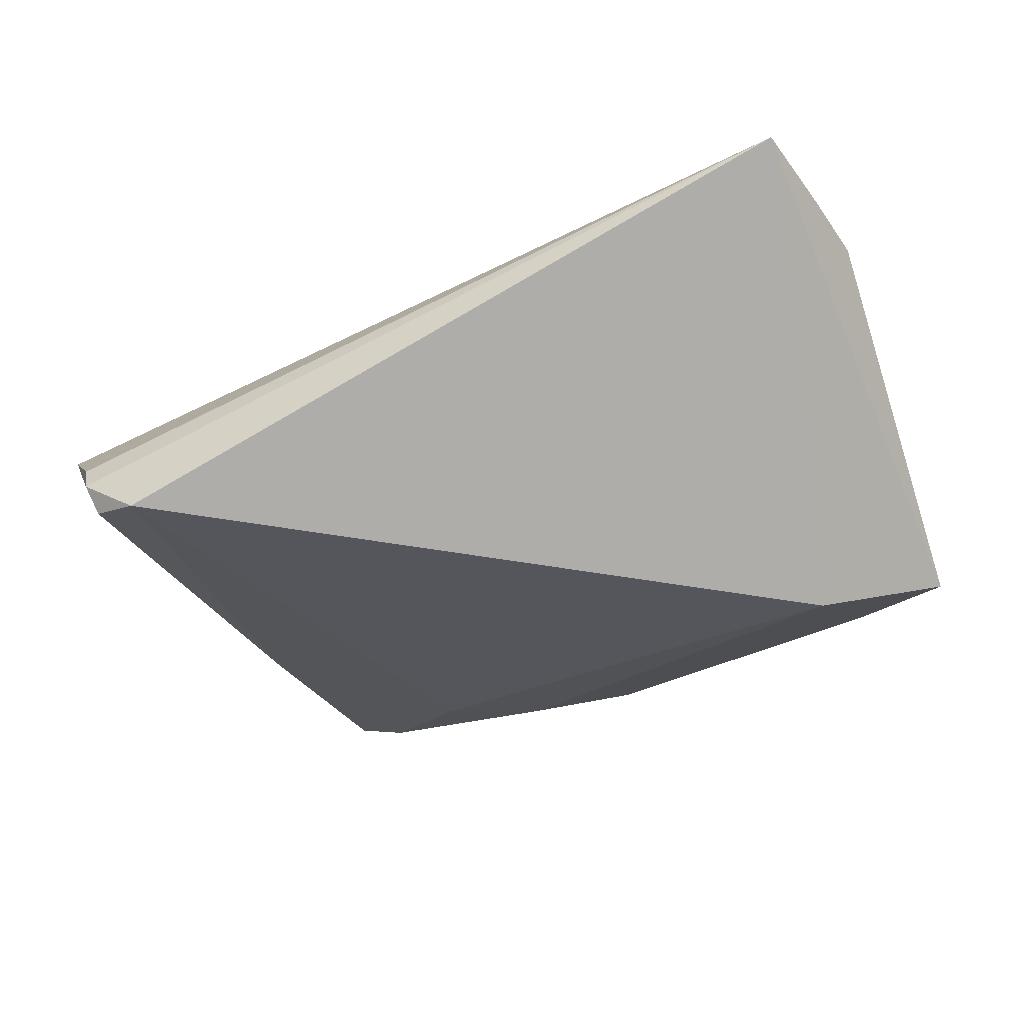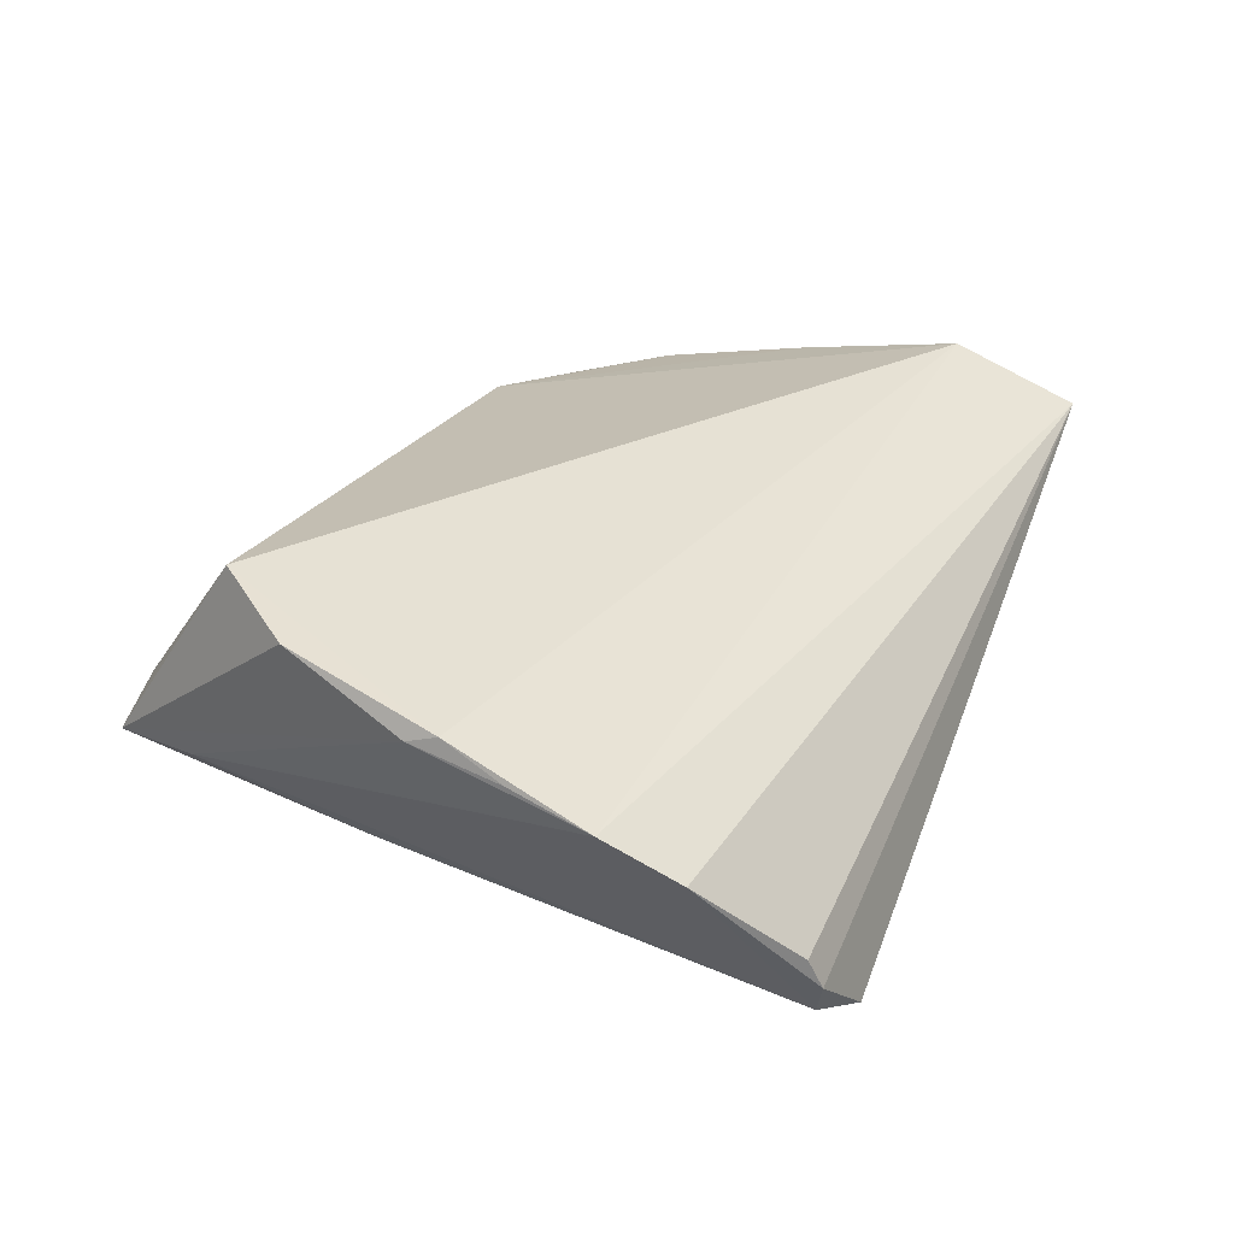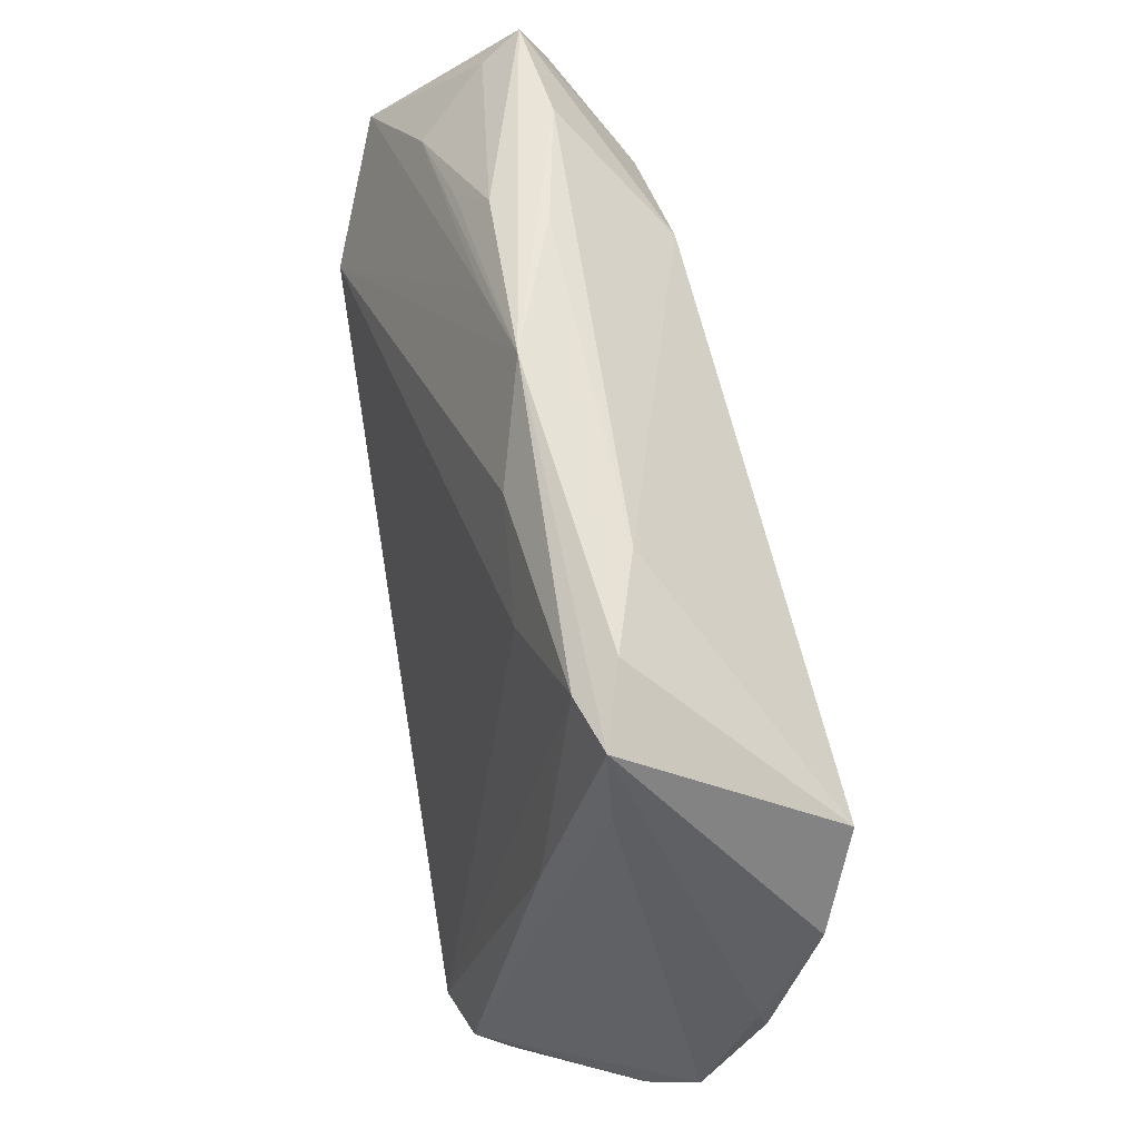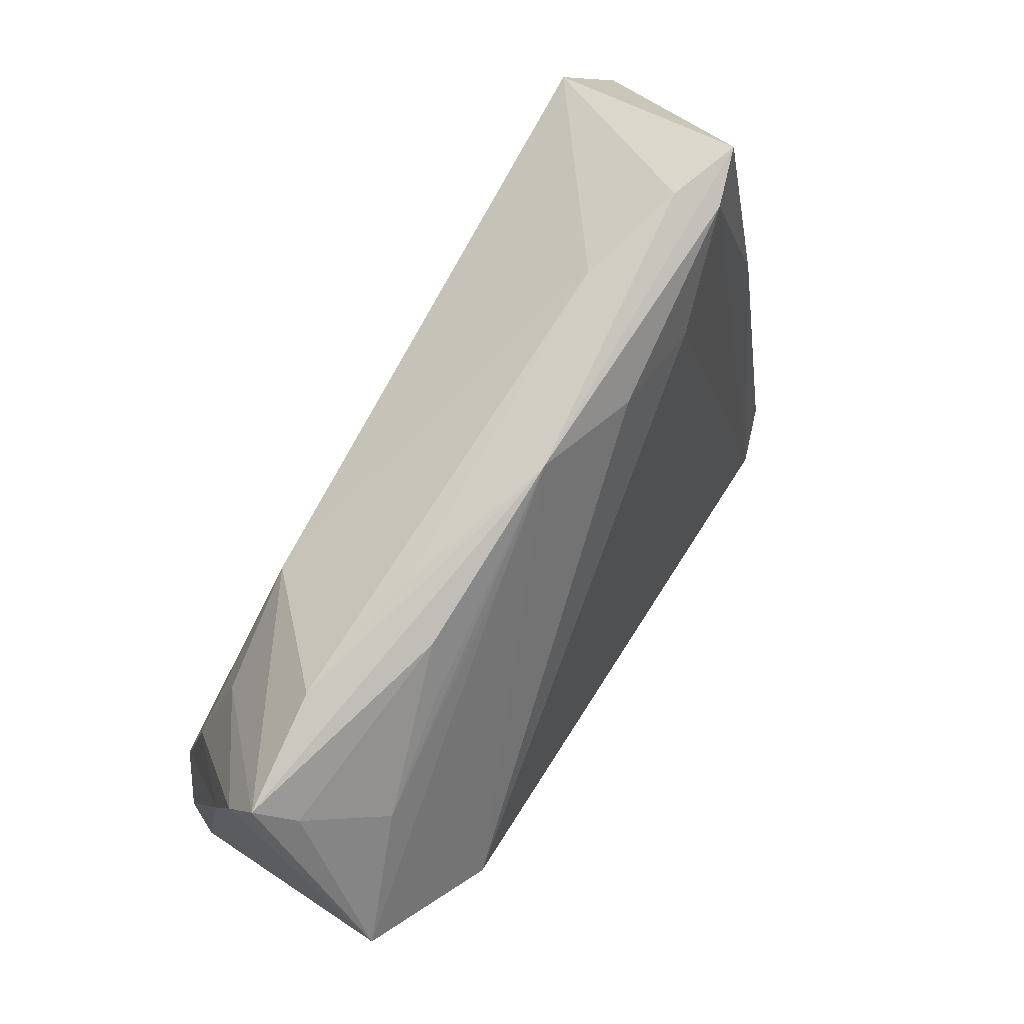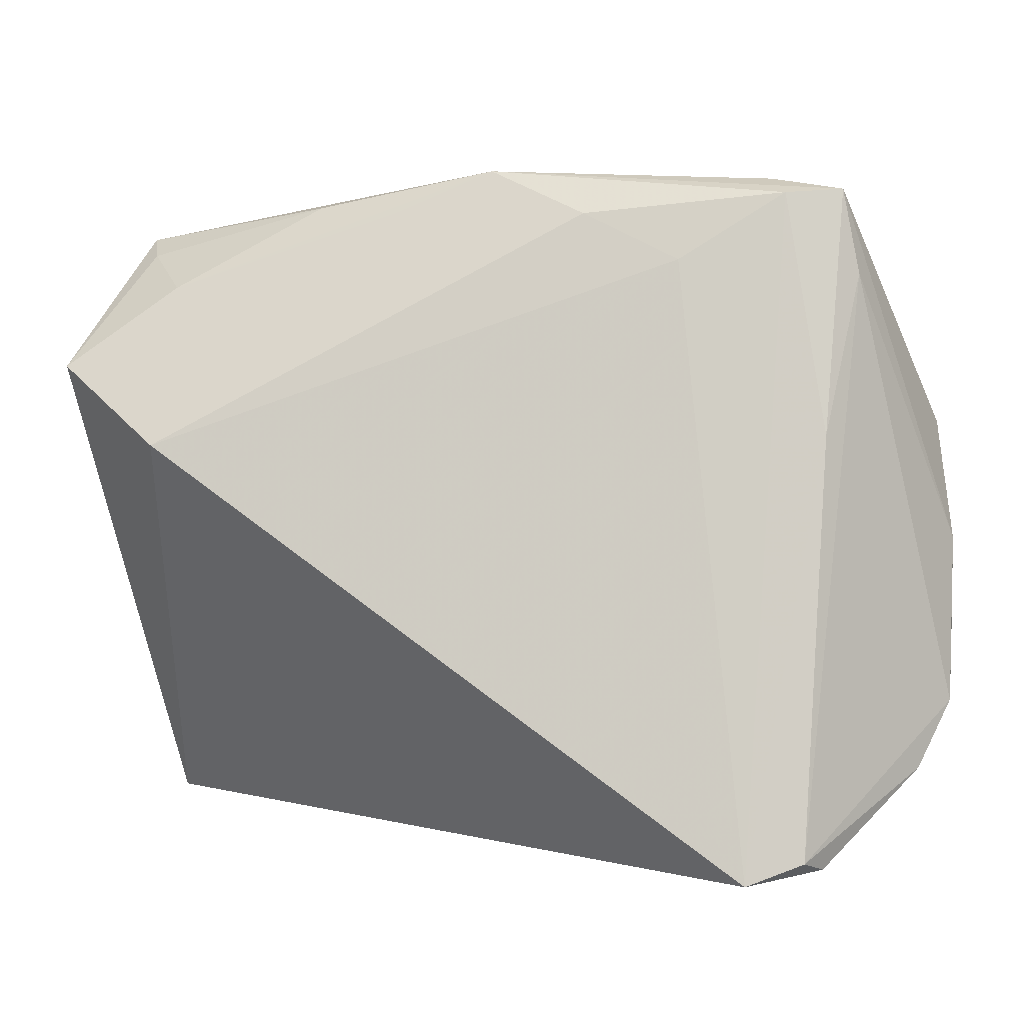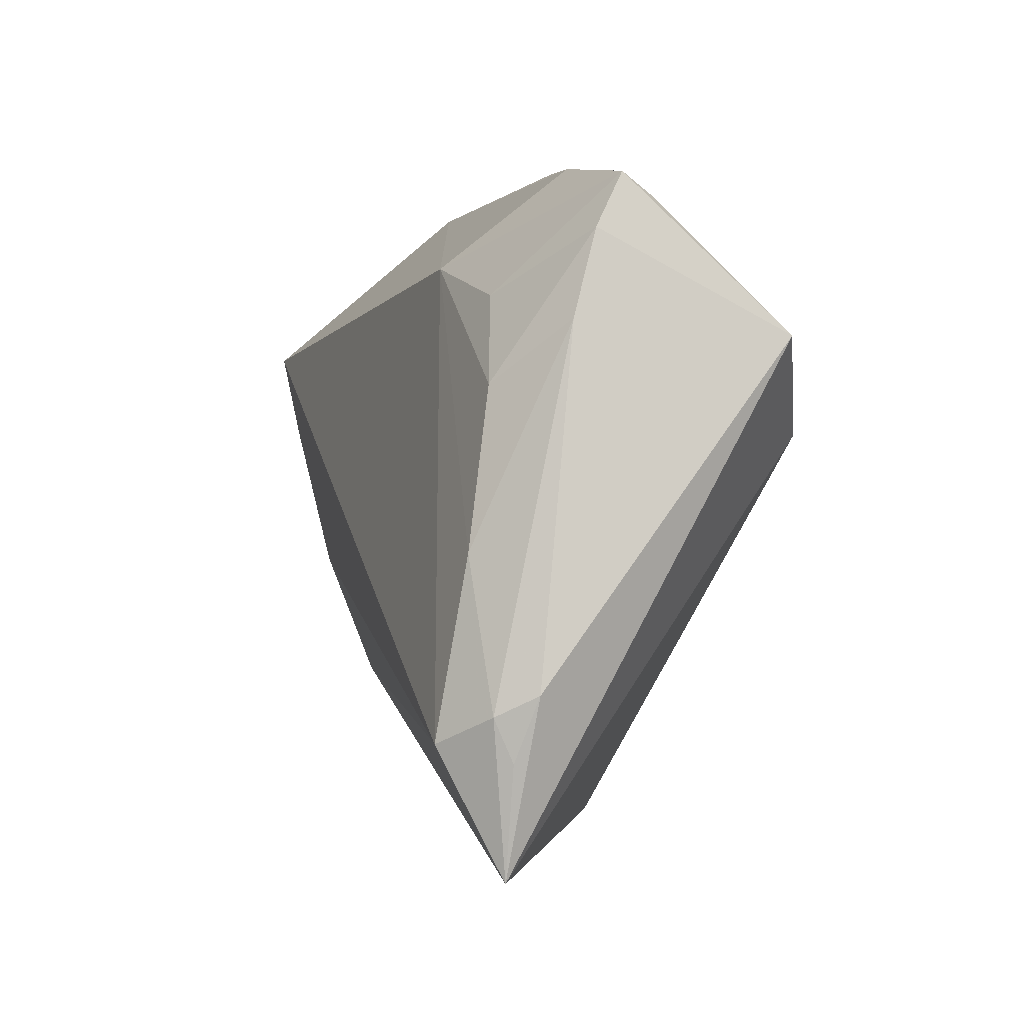
<metadata>
{"format":"obj","ext":"obj","renderer":"f3d","projection":"perspective","resolution":1024,"background":"white","views":[{"elev":-38.2,"azim":22.8,"up":"+Z"},{"elev":26.4,"azim":-65.0,"up":"+Z"},{"elev":60.4,"azim":-98.5,"up":"+Y"},{"elev":78.2,"azim":122.7,"up":"+Y"},{"elev":1.4,"azim":-165.7,"up":"+Y"},{"elev":-0.2,"azim":74.4,"up":"+Y"}]}
</metadata>
<code>
v 0.02697 0.03063 0.01697
v -0.04636 0.0435 -0.00305
v -0.02279 0.04359 0.003453
v 0.01448 0.04137 -0.00802
v 0.05208 0.03675 -0.003135
v -0.04498 0.01049 -0.01008
v -0.03617 -0.04701 -0.022
v -0.03649 0.04547 -0.0003367
v 0.0317 0.03728 -0.009042
v 0.05542 0.03281 0.005357
v -0.04851 0.03218 -0.002759
v 0.05579 -0.04261 0.01635
v -0.04988 0.02418 0.02378
v 0.04266 0.02584 0.01463
v 0.05805 -0.0234 0.01837
v 0.05215 -0.02683 0.02378
v -0.06012 -0.01532 0.01076
v -0.06012 -0.02555 0.007404
v -0.06012 -0.003485 0.01328
v 0.06012 -0.02088 0.01345
v -0.04342 -0.04427 -0.01921
v 0.05624 0.0221 0.008342
v -0.01222 0.04052 -0.009149
v 0.02168 0.04402 0.0009274
v 0.04539 0.03138 -0.01173
v 0.04426 0.009285 -0.02378
v -0.05632 -0.0342 0.001417
v 0.0582 -0.02873 0.01604
v 0.02617 0.04263 -0.005527
v 0.04924 0.01477 0.01657
v 0.05431 0.03956 0.00183
v -0.03899 0.04296 -0.005606
v 0.0391 0.042 0.003916
v -0.05744 0.01284 0.01995
v -0.05977 -0.007512 0.01457
v -0.0253 0.03398 -0.009849
v 0.001454 0.04701 -0.005531
v -0.04669 -0.04427 -0.01062
v 0.05956 0.02036 -0.01728
v 0.05223 -0.004949 0.01982
v -0.04525 -0.04564 -0.0148
f 7 26 12
f 34 2 19
f 13 2 34
f 37 26 23
f 39 12 26
f 20 12 39
f 12 27 38
f 18 27 12
f 12 16 18
f 15 16 12
f 40 16 15
f 35 16 13
f 13 34 35
f 35 18 16
f 35 34 19
f 8 2 13
f 13 3 8
f 37 2 8
f 32 2 37
f 37 23 32
f 7 12 41
f 12 38 41
f 41 38 27
f 37 31 29
f 33 31 37
f 28 12 20
f 20 15 28
f 28 15 12
f 40 15 22
f 22 15 20
f 20 39 22
f 19 18 17
f 17 35 19
f 18 35 17
f 36 26 7
f 7 32 36
f 36 23 26
f 36 32 23
f 6 32 7
f 2 32 6
f 27 18 21
f 21 41 27
f 7 41 21
f 21 6 7
f 37 29 9
f 25 9 29
f 37 9 25
f 24 33 37
f 3 33 24
f 37 8 24
f 24 8 3
f 31 33 1
f 13 16 1
f 1 16 40
f 1 3 13
f 1 33 3
f 2 6 11
f 19 2 11
f 11 18 19
f 11 21 18
f 6 21 11
f 5 29 31
f 5 25 29
f 5 31 39
f 39 25 5
f 37 25 4
f 4 25 39
f 4 26 37
f 4 39 26
f 40 22 30
f 30 1 40
f 31 1 14
f 1 30 14
f 31 14 10
f 10 14 30
f 10 30 22
f 39 31 10
f 10 22 39

</code>
